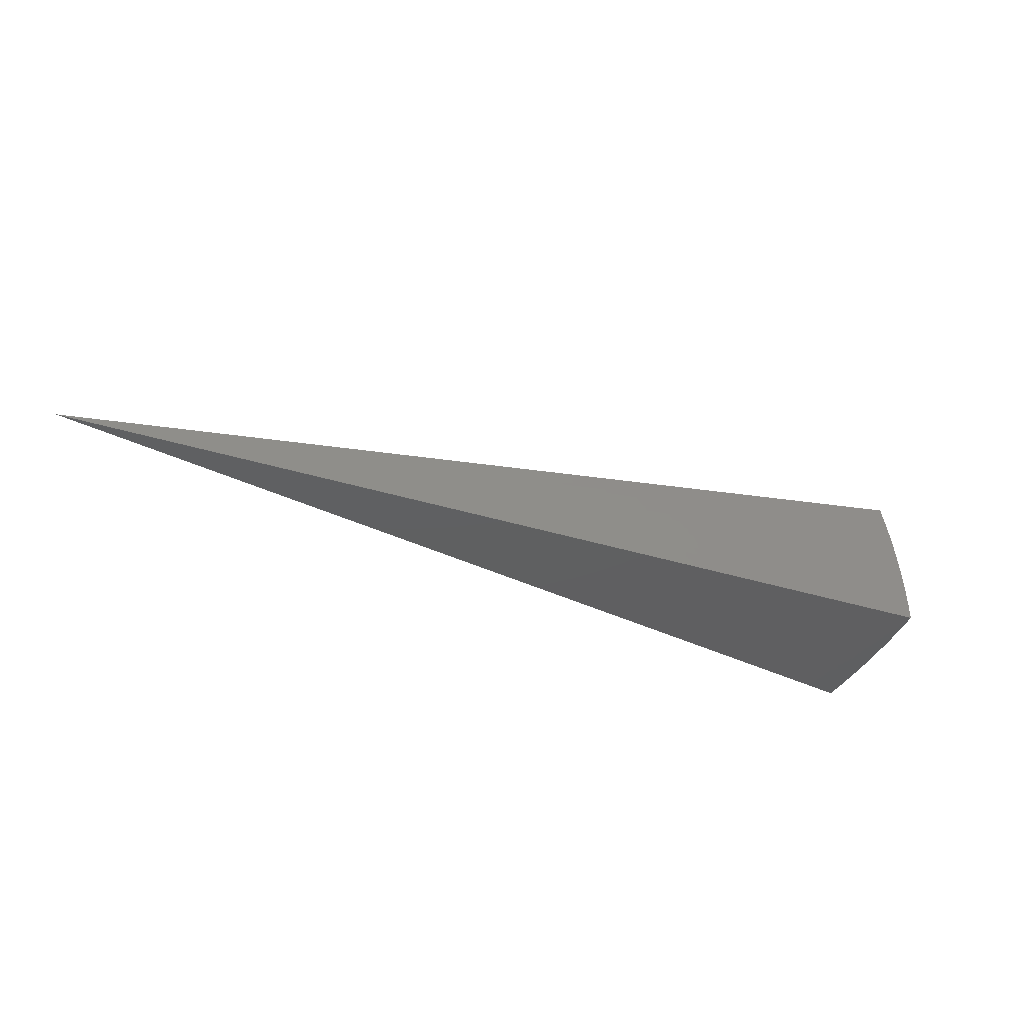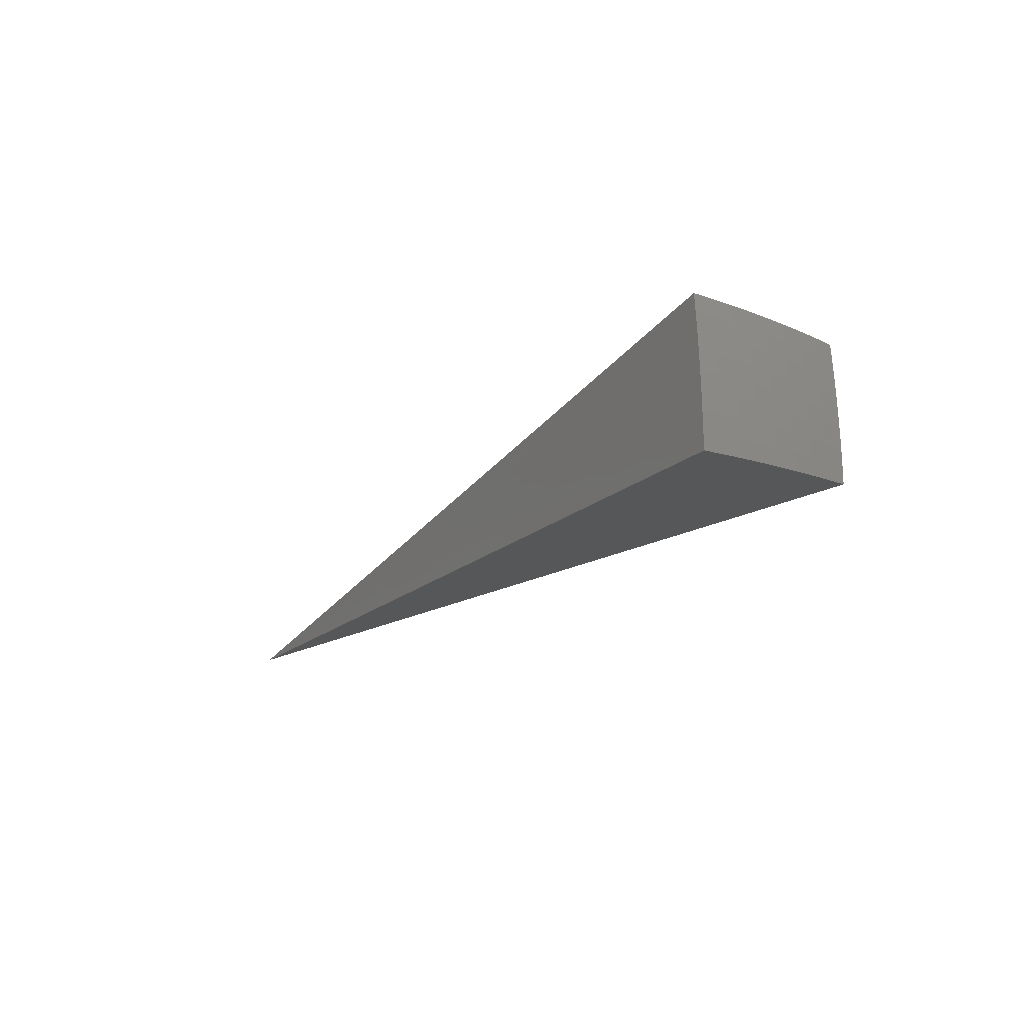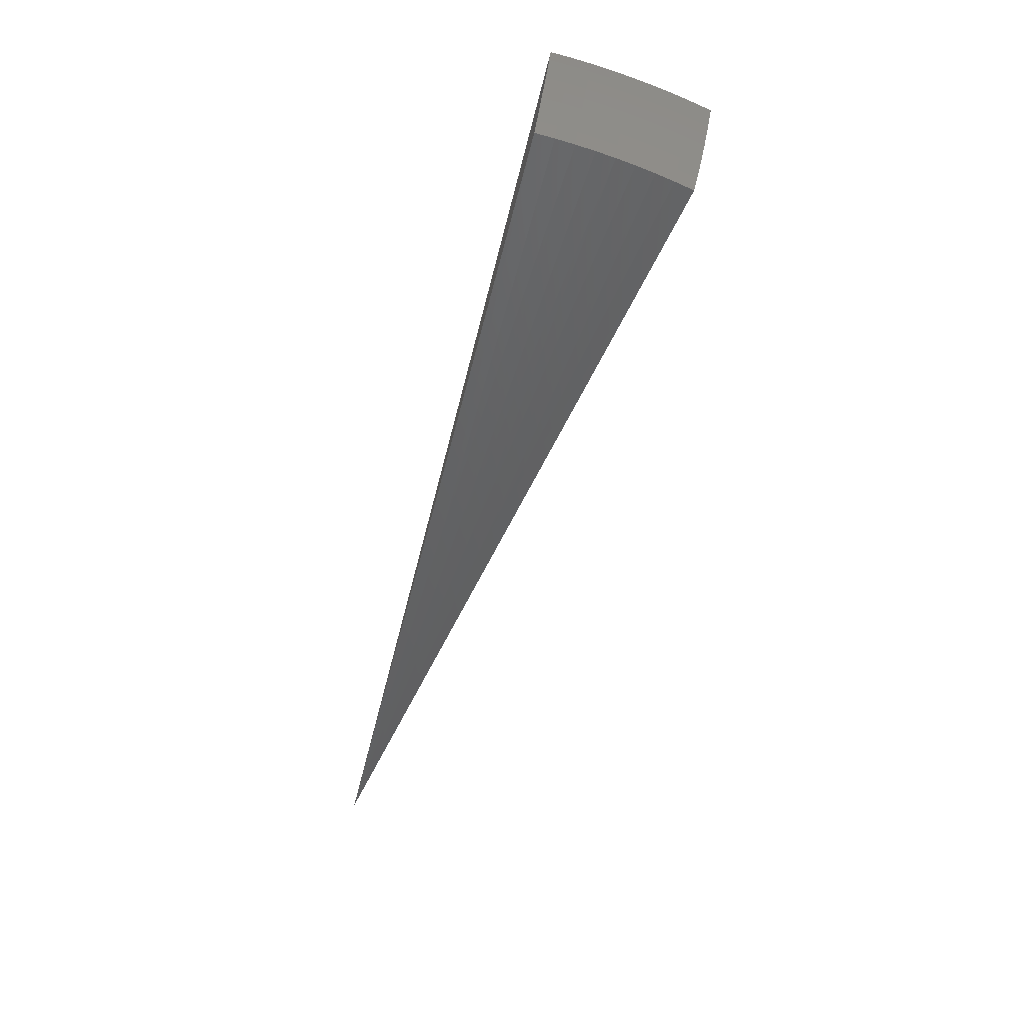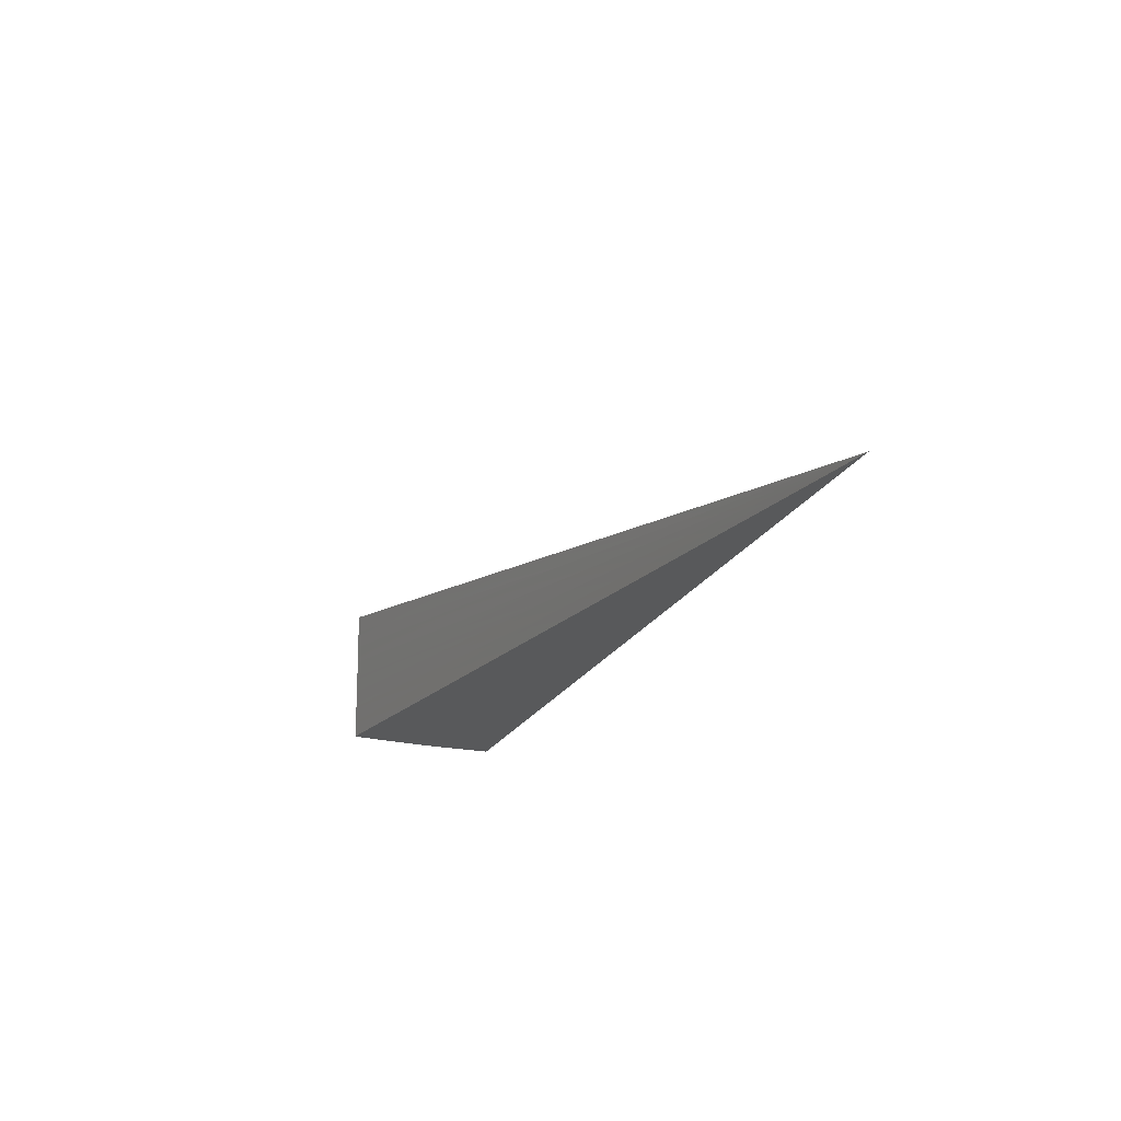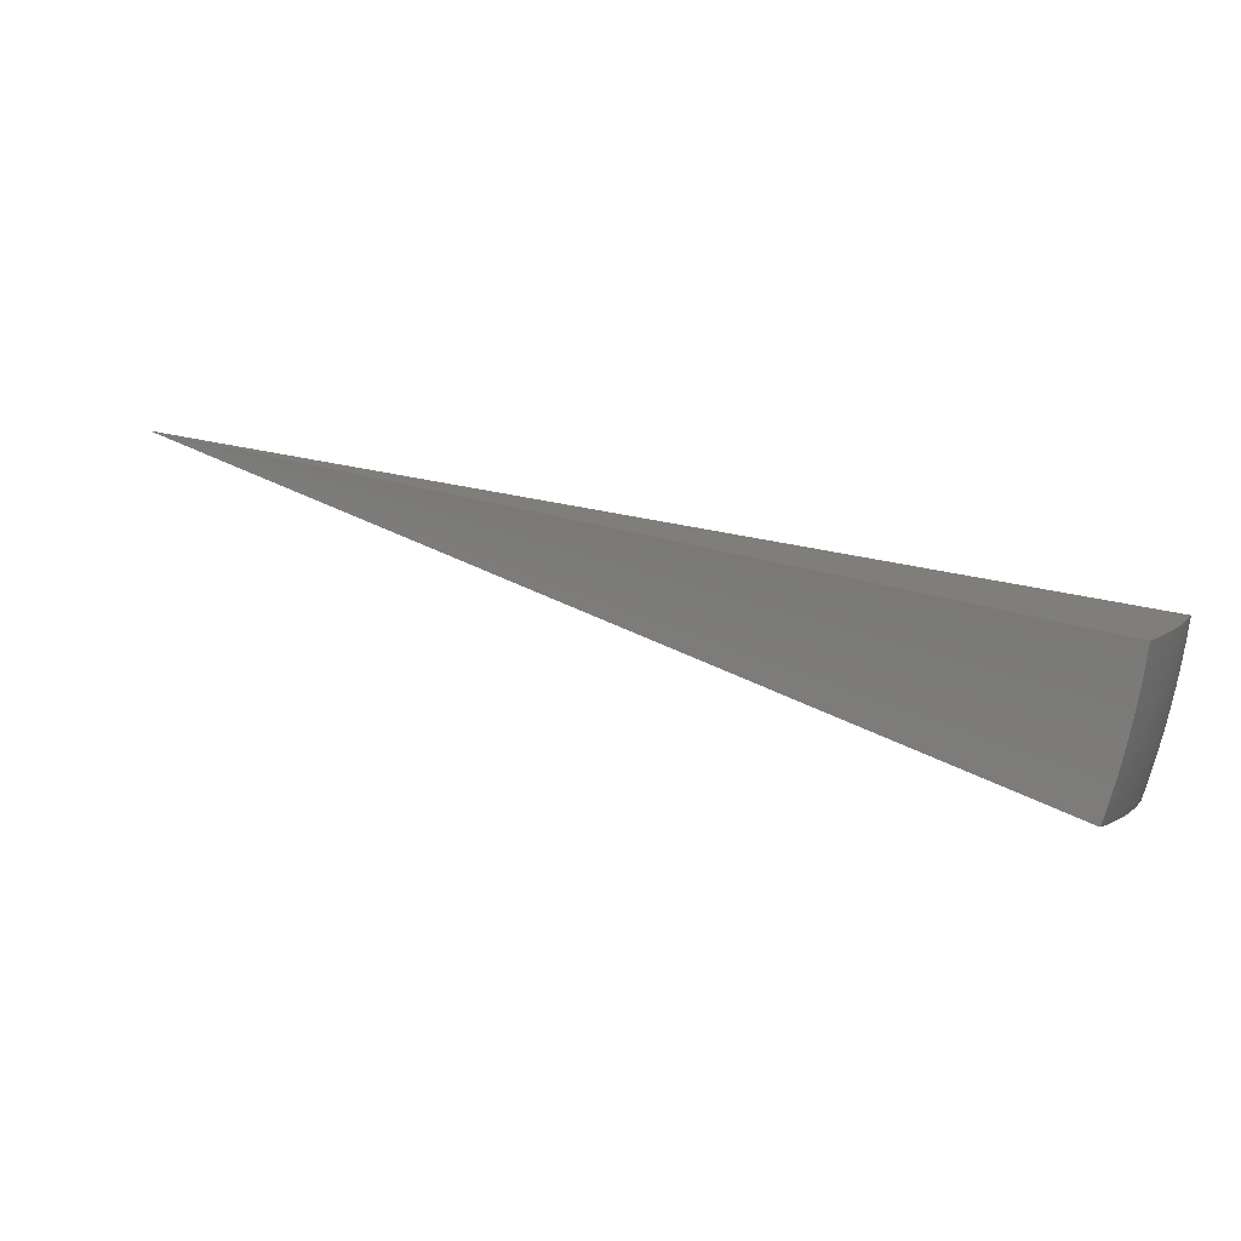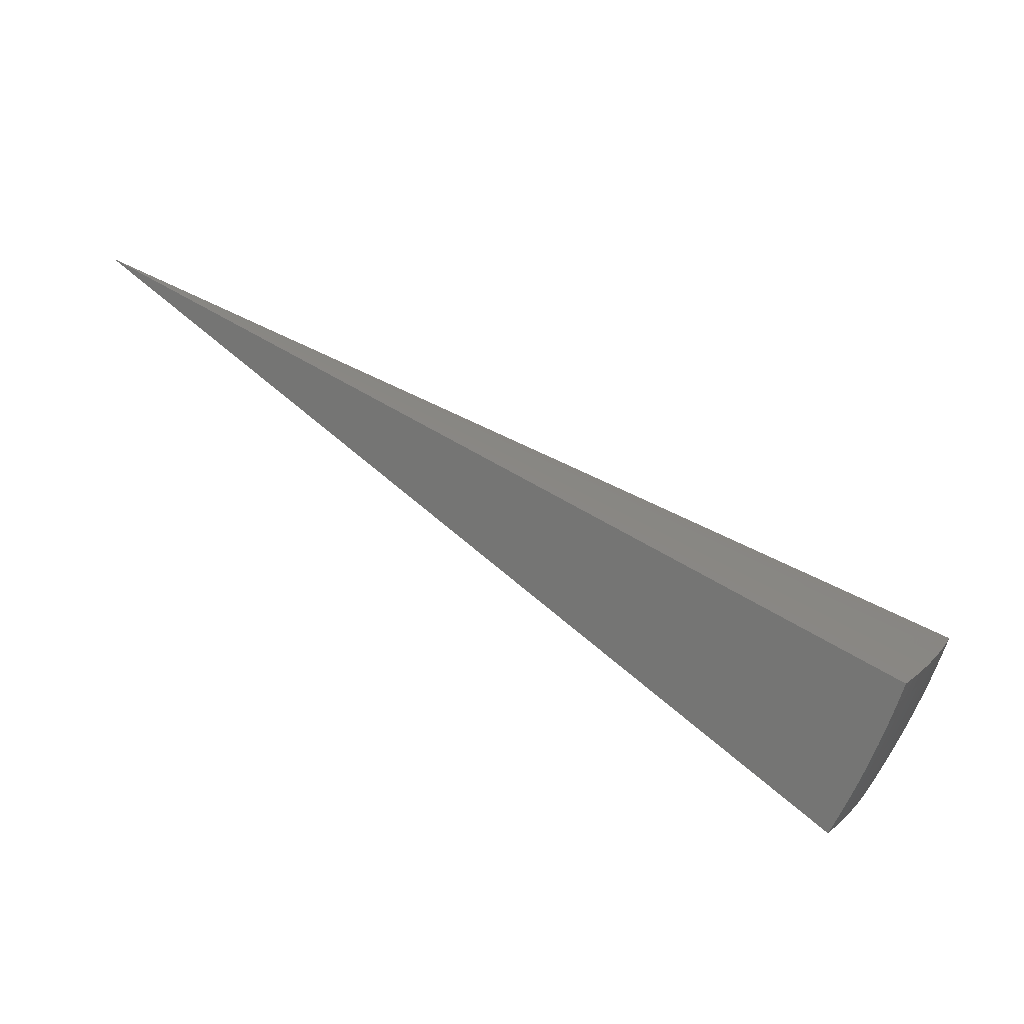
<metadata>
{"format":"stl","ext":"stl","renderer":"f3d","projection":"perspective","resolution":1024,"background":"white","views":[{"elev":-39.4,"azim":-0.7,"up":"+Y"},{"elev":-17.5,"azim":79.5,"up":"+Y"},{"elev":-76.2,"azim":75.7,"up":"+Z"},{"elev":-20.8,"azim":-90.4,"up":"+Y"},{"elev":-79.6,"azim":-7.3,"up":"+Z"},{"elev":12.6,"azim":31.1,"up":"+Z"}]}
</metadata>
<code>
# stl→obj: 90 verts, 176 faces
v 9.512 1.677 -5.577
v 0 0 0
v 9.624 1.697 -5.362
v 9.731 1.716 -5.145
v 9.834 1.734 -4.926
v 9.932 1.751 -4.705
v 10.03 1.768 -4.481
v 10.11 1.784 -4.255
v 10.2 1.798 -4.028
v 10.28 1.812 -3.799
v 9.778 -8.735e-12 -5.365
v 9.664 -2.786e-15 -5.58
v 9.777 0.2071 -5.362
v 9.662 0.2108 -5.58
v 9.77 0.4159 -5.362
v 9.655 0.4215 -5.58
v 9.758 0.6263 -5.362
v 9.643 0.6319 -5.579
v 9.742 0.8381 -5.362
v 9.626 0.8421 -5.579
v 9.72 1.051 -5.362
v 9.605 1.052 -5.579
v 9.693 1.266 -5.362
v 9.579 1.261 -5.578
v 9.661 1.481 -5.362
v 9.548 1.47 -5.577
v 9.77 1.498 -5.143
v 9.802 1.28 -5.143
v 9.829 1.063 -5.143
v 9.851 0.8475 -5.143
v 9.868 0.6333 -5.143
v 9.88 0.4206 -5.143
v 9.887 0.2094 -5.143
v 9.887 -2.916e-11 -5.148
v 9.991 -5.264e-11 -4.929
v 9.992 0.2116 -4.922
v 10.09 -7.05e-11 -4.707
v 10.09 0.2138 -4.7
v 10.19 -7.334e-11 -4.483
v 10.19 0.2158 -4.476
v 10.28 -4.936e-11 -4.258
v 10.28 0.2177 -4.251
v 10.36 -1.653e-11 -4.03
v 10.36 0.2195 -4.025
v 10.44 -2.908e-15 -3.801
v 10.44 0.2278 -3.801
v 10.35 0.4408 -4.025
v 10.43 0.4555 -3.801
v 10.34 0.6638 -4.025
v 10.42 0.6829 -3.801
v 10.32 0.8883 -4.025
v 10.4 0.91 -3.801
v 10.3 1.114 -4.025
v 10.38 1.137 -3.8
v 10.27 1.341 -4.025
v 10.35 1.363 -3.8
v 10.24 1.569 -4.025
v 10.32 1.588 -3.799
v 9.874 1.513 -4.922
v 9.907 1.293 -4.922
v 9.934 1.074 -4.922
v 9.956 0.8565 -4.922
v 9.973 0.64 -4.922
v 9.985 0.425 -4.922
v 9.973 1.529 -4.7
v 10.01 1.306 -4.7
v 10.03 1.085 -4.7
v 10.06 0.8651 -4.7
v 10.07 0.6465 -4.7
v 10.09 0.4293 -4.7
v 10.07 1.543 -4.476
v 10.1 1.319 -4.476
v 10.13 1.095 -4.476
v 10.15 0.8733 -4.476
v 10.17 0.6525 -4.476
v 10.18 0.4333 -4.476
v 10.16 1.557 -4.251
v 10.19 1.33 -4.251
v 10.22 1.105 -4.251
v 10.24 0.881 -4.251
v 10.26 0.6583 -4.251
v 10.27 0.4372 -4.251
v 5.219 0.1822 -1.901
v 5.209 0.3643 -1.901
v 5.193 0.5458 -1.901
v 5.171 0.7268 -1.901
v 4.785 0.6725 -2.79
v 4.806 0.5051 -2.79
v 4.82 0.3371 -2.79
v 4.829 0.1686 -2.79
f 1 2 3
f 3 2 4
f 4 2 5
f 5 2 6
f 6 2 7
f 7 2 8
f 8 2 9
f 9 2 10
f 11 12 13
f 13 12 14
f 13 14 15
f 15 14 16
f 15 16 17
f 17 16 18
f 17 18 19
f 19 18 20
f 19 20 21
f 21 20 22
f 21 22 23
f 23 22 24
f 23 24 25
f 25 24 26
f 25 26 3
f 3 26 1
f 3 4 25
f 25 4 27
f 25 27 23
f 23 27 28
f 23 28 21
f 21 28 29
f 21 29 19
f 19 29 30
f 19 30 17
f 17 30 31
f 17 31 15
f 15 31 32
f 15 32 13
f 13 32 33
f 13 33 34
f 34 33 35
f 35 33 36
f 35 36 37
f 37 36 38
f 37 38 39
f 39 38 40
f 39 40 41
f 41 40 42
f 41 42 43
f 43 42 44
f 43 44 45
f 45 44 46
f 46 44 47
f 46 47 48
f 48 47 49
f 48 49 50
f 50 49 51
f 50 51 52
f 52 51 53
f 52 53 54
f 54 53 55
f 54 55 56
f 56 55 57
f 56 57 58
f 58 57 9
f 58 9 10
f 4 5 27
f 27 5 59
f 27 59 28
f 28 59 60
f 28 60 29
f 29 60 61
f 29 61 30
f 30 61 62
f 30 62 31
f 31 62 63
f 31 63 32
f 32 63 64
f 32 64 33
f 33 64 36
f 5 6 59
f 59 6 65
f 59 65 60
f 60 65 66
f 60 66 61
f 61 66 67
f 61 67 62
f 62 67 68
f 62 68 63
f 63 68 69
f 63 69 64
f 64 69 70
f 64 70 36
f 36 70 38
f 6 7 65
f 65 7 71
f 65 71 66
f 66 71 72
f 66 72 67
f 67 72 73
f 67 73 68
f 68 73 74
f 68 74 69
f 69 74 75
f 69 75 70
f 70 75 76
f 70 76 38
f 38 76 40
f 7 8 71
f 71 8 77
f 71 77 72
f 72 77 78
f 72 78 73
f 73 78 79
f 73 79 74
f 74 79 80
f 74 80 75
f 75 80 81
f 75 81 76
f 76 81 82
f 76 82 40
f 40 82 42
f 8 9 77
f 77 9 57
f 77 57 78
f 78 57 55
f 78 55 79
f 79 55 53
f 79 53 80
f 80 53 51
f 80 51 81
f 81 51 49
f 81 49 82
f 82 49 47
f 82 47 42
f 42 47 44
f 34 11 13
f 12 11 2
f 2 11 34
f 2 34 35
f 35 37 2
f 2 37 39
f 2 39 41
f 41 43 2
f 2 43 45
f 2 45 83
f 83 45 46
f 83 46 48
f 83 48 84
f 84 48 50
f 84 50 52
f 84 52 85
f 85 52 54
f 85 54 56
f 85 56 86
f 86 56 58
f 86 58 10
f 10 2 86
f 86 2 85
f 85 2 84
f 84 2 83
f 2 1 87
f 87 1 26
f 87 26 24
f 87 24 88
f 88 24 22
f 88 22 20
f 88 20 89
f 89 20 18
f 89 18 16
f 89 16 90
f 90 16 14
f 90 14 12
f 12 2 90
f 90 2 89
f 89 2 88
f 88 2 87

</code>
